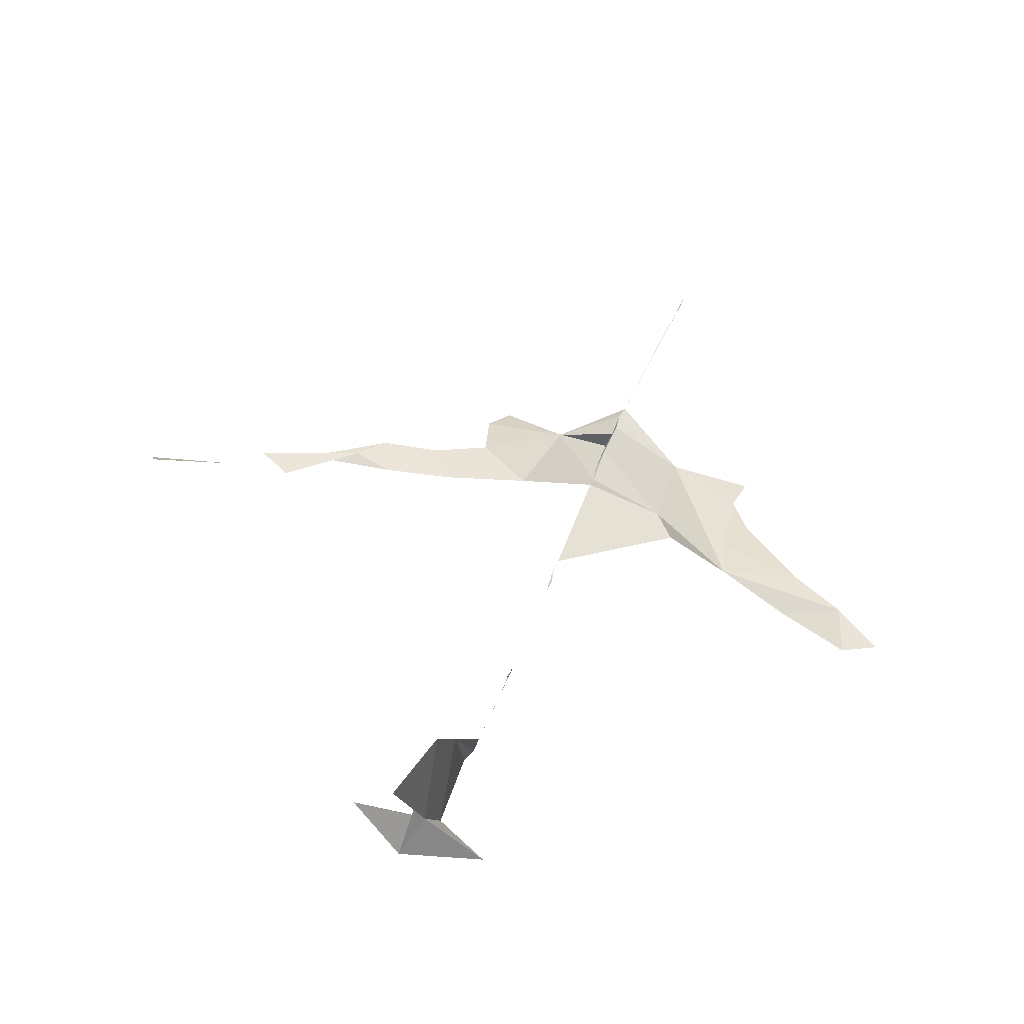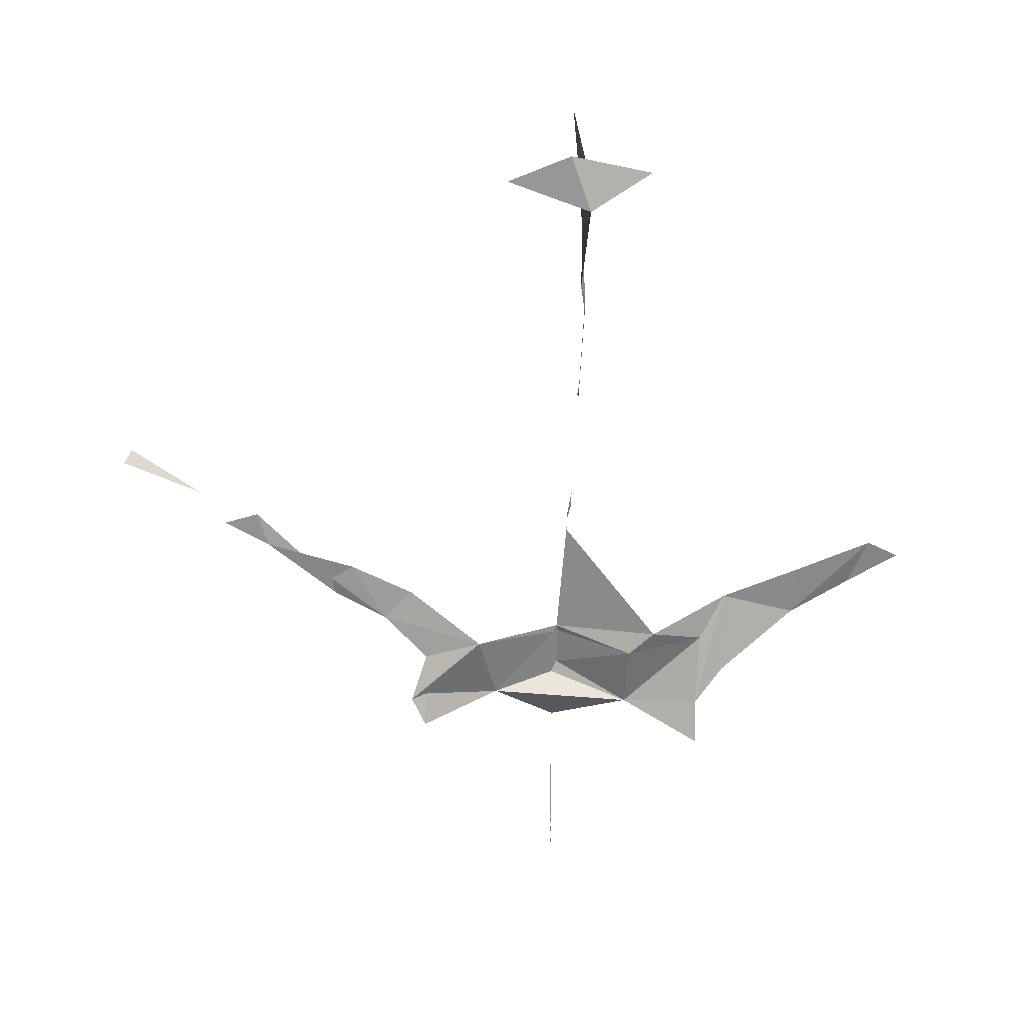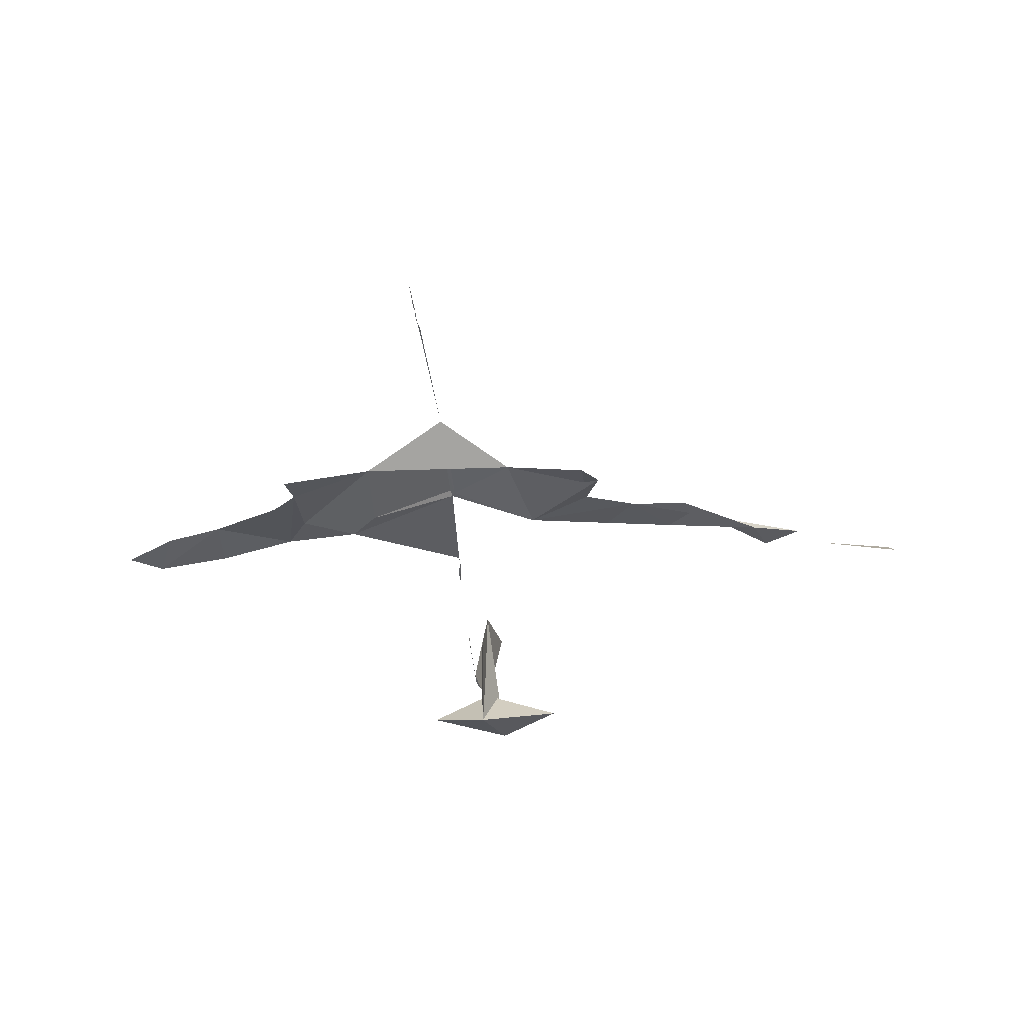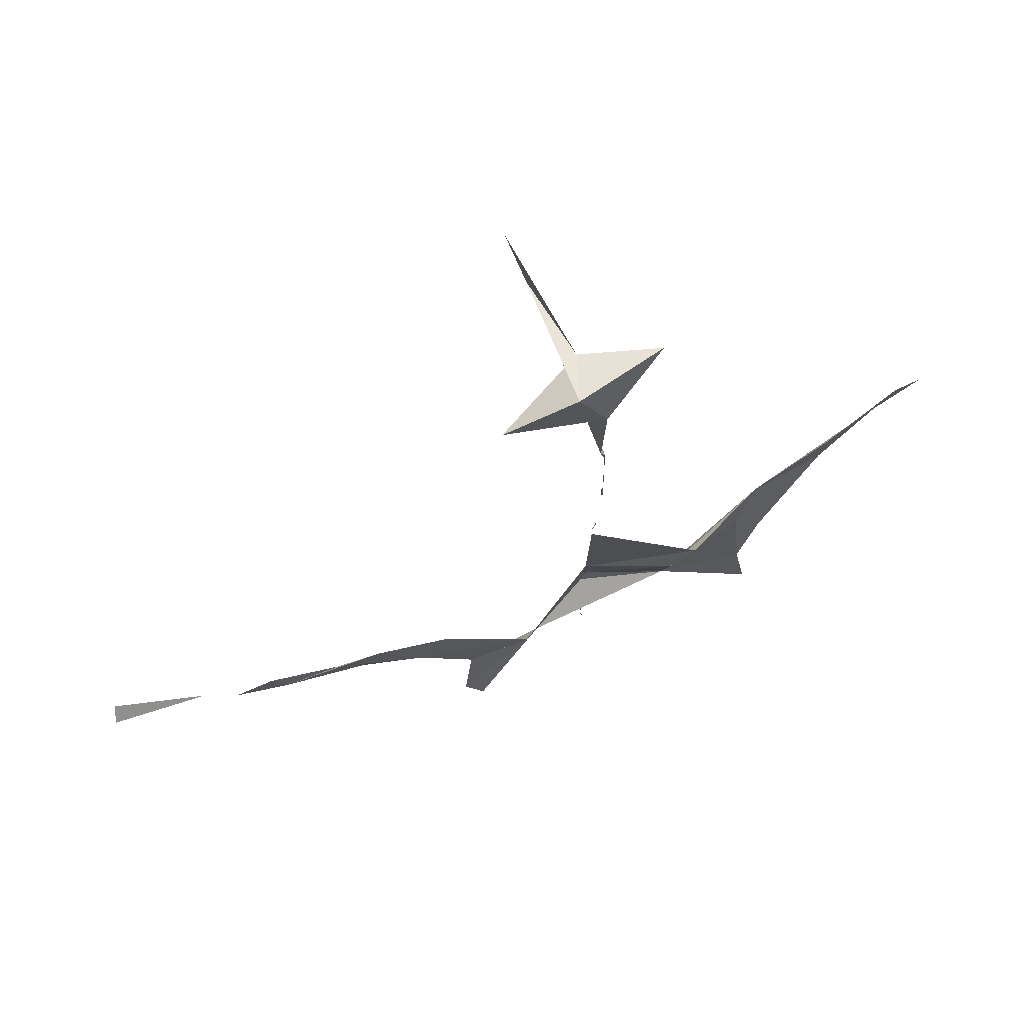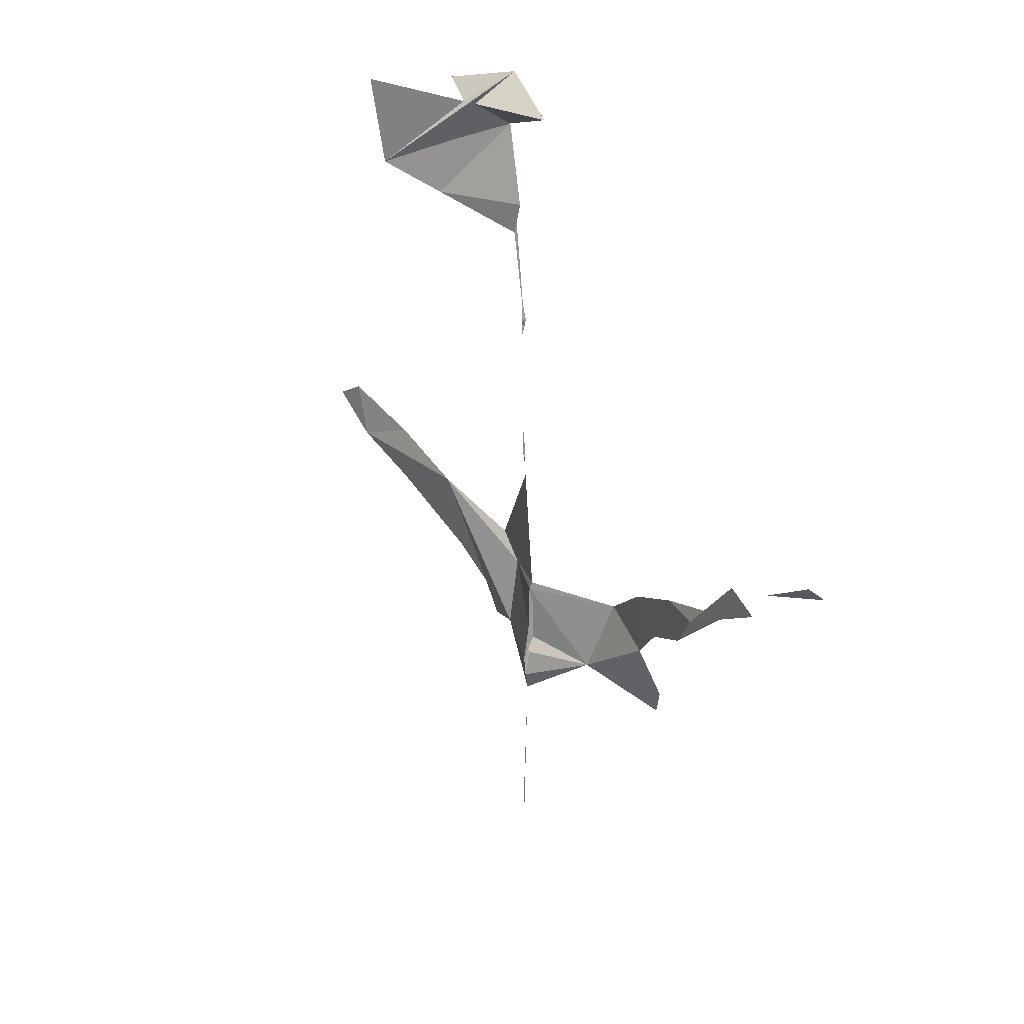
<metadata>
{"format":"obj","ext":"obj","renderer":"f3d","projection":"perspective","resolution":1024,"background":"white","views":[{"elev":54.4,"azim":22.0,"up":"+Y"},{"elev":-64.5,"azim":-2.2,"up":"+Y"},{"elev":-37.7,"azim":-175.1,"up":"+Y"},{"elev":76.5,"azim":-25.6,"up":"+Z"},{"elev":22.5,"azim":-123.0,"up":"+Z"}]}
</metadata>
<code>
v -0.0159 -0.00348 -0.1109
v -0.001824 0.2356 0.7833
v -0.01588 -0.01207 -0.07189
v 0.1085 0.05173 0.8662
v 0.002684 -0.008348 0.4726
v 0.001261 -0.01025 0.4938
v -0.01806 -0.02035 0.03947
v -0.006759 -0.007922 -0.3586
v 0.6647 0.01026 0.2749
v -0.01063 -0.01432 0.03955
v 0.002792 -0.006641 0.5003
v 0.2392 -0.05541 0.05617
v -0.003296 -0.009187 -0.3889
v -0.003606 -0.008944 -0.3776
v -0.003858 -0.008939 0.2692
v -0.2724 -0.04003 0.1187
v 0.002077 -0.01122 -0.6666
v -0.5248 -0.0128 0.1895
v 0.002815 -0.01464 0.4948
v 0.003503 -0.0081 0.4892
v -0.01074 -0.01216 -0.02463
v -0.3244 0.06974 0.9489
v -0.1499 -0.08356 0.04366
v -0.1172 -0.0559 -0.06605
v -0.2426 -0.06865 0.006951
v -0.01832 -0.01629 -0.04407
v 0.2407 -0.1123 -0.1234
v -0.01338 -0.009052 -0.1357
v -0.00382 -0.008078 -0.4028
v 0.0005983 -0.01418 -0.6256
v -0.003432 -0.008897 -0.4056
v -0.2655 -0.09335 -0.0668
v -0.004804 -0.007804 0.2682
v 0.002121 0.1394 0.7228
v 0.001585 -0.009854 0.3105
v 0.2775 -0.03582 0.1308
v 0.006173 0.0008506 0.6603
v 0.497 -0.004102 0.1527
v -0.002433 -0.01004 0.2801
v -0.01322 -0.01754 0.05074
v -0.2406 -0.1058 -0.1096
v 0.5271 -0.006318 0.2301
v -0.6449 0.01063 0.2749
v -0.001281 -0.01662 -0.7506
v -0.3182 -0.04086 0.06825
v -0.001344 -0.009381 0.288
v -0.2283 0.06218 0.9195
v 0.001183 -0.007858 0.2823
v -0.00186 -0.01009 -0.4603
v -0.001585 -0.01026 0.2877
v -0.004663 -0.008202 -0.3974
v 0.006693 0.003707 0.6373
v -0.5452 -0.006967 0.2448
v 0.0003211 -0.009098 0.3062
v 0.4 -0.02465 0.0996
v 0.003223 0.09601 0.8542
v -0.01496 -0.007853 -0.1145
v 0.008316 0.01046 0.8083
v 0.003691 -0.009789 0.5212
v 0.003401 -0.01236 0.4837
v -0.002501 -0.008899 -0.3924
v -0.004645 -0.009975 0.2379
v -0.4062 -0.0188 0.1024
v -0.4432 -0.01244 0.1494
v 0.1147 -0.07296 0.02837
v -0.003292 -0.009393 0.2791
v -0.6023 -0.0002742 0.2228
v -0.7781 0.02066 0.3214
v -0.004183 -0.008552 0.2603
v -0.001853 -0.0005575 0.6825
v 0.0002189 -0.0106 -0.4706
v -0.004653 -0.00761 -0.3591
v -0.01929 0.2671 0.9122
v 0.001228 -0.01055 -0.4881
v 0.002774 -0.009988 -0.5235
v -0.02759 0.02622 0.8965
v 0.002822 -0.01095 0.4992
v 0.00211 -0.01125 -0.5614
v 0.4028 -0.02614 0.1826
v -0.01475 -0.01018 -0.02488
v -0.01209 -0.003206 -0.08349
v 0.7757 0.04508 0.3434
v 0.003729 -0.00749 -0.7006
v 0.5793 -0.001869 0.2052
v -0.3772 -0.02275 0.1565
v 0.004081 -0.009477 0.5152
v 0.7962 0.05093 0.3603
v -0.002268 -0.01016 -0.4104
v 0.238 0.06259 0.9183
v -0.00447 -0.008599 -0.362
v 0.1554 -0.07371 0.06951
v 0.1125 -0.05643 -0.07594
v -0.1307 0.04164 0.8452
v 0.0007923 0.3998 0.9509
v 0.005214 -0.02947 -0.8574
v -0.00371 -0.008122 -0.3859
v 0.002213 -0.02085 -0.7985
v 0.2365 -0.0878 -0.05757
v -0.7672 0.04002 0.3381
v 0.2807 -0.06648 0.0005652
f 1 3 24
f 1 3 57
f 1 3 81
f 1 3 92
f 1 24 28
f 1 24 57
f 1 24 92
f 1 28 57
f 1 28 92
f 1 57 92
f 1 81 92
f 2 34 56
f 2 34 58
f 2 56 58
f 2 56 73
f 2 56 76
f 2 58 76
f 3 24 57
f 3 24 92
f 3 57 92
f 3 81 92
f 4 56 58
f 4 56 76
f 4 58 76
f 5 19 20
f 5 19 60
f 5 20 60
f 6 11 19
f 6 11 20
f 6 11 60
f 6 11 77
f 6 11 86
f 6 19 20
f 6 19 60
f 6 19 77
f 6 19 86
f 6 20 60
f 6 20 86
f 7 10 21
f 7 10 23
f 7 10 24
f 7 10 26
f 7 10 40
f 7 10 80
f 7 21 26
f 7 21 80
f 7 23 24
f 7 23 40
f 7 24 26
f 7 26 80
f 8 14 72
f 8 14 90
f 8 28 72
f 8 72 90
f 10 21 26
f 10 21 65
f 10 21 80
f 10 23 24
f 10 23 40
f 10 24 26
f 10 26 80
f 10 40 65
f 11 19 20
f 11 19 59
f 11 19 60
f 11 19 77
f 11 19 86
f 11 20 60
f 11 20 86
f 11 59 86
f 12 36 55
f 12 36 65
f 12 36 91
f 12 36 92
f 12 36 98
f 12 36 100
f 12 55 100
f 12 65 91
f 12 65 92
f 12 92 98
f 12 98 100
f 13 14 51
f 13 14 61
f 13 14 96
f 13 51 61
f 13 51 96
f 13 61 96
f 14 51 61
f 14 51 96
f 14 61 96
f 14 72 90
f 15 33 48
f 15 33 66
f 15 33 69
f 15 39 48
f 15 39 66
f 15 48 69
f 16 23 25
f 16 23 45
f 16 25 45
f 16 45 63
f 16 45 64
f 16 45 85
f 16 63 64
f 16 63 85
f 16 64 85
f 18 53 64
f 18 53 67
f 18 63 64
f 18 63 85
f 18 64 67
f 18 64 85
f 19 20 60
f 19 20 86
f 19 59 86
f 21 26 80
f 21 26 81
f 21 26 92
f 21 65 92
f 21 80 81
f 21 81 92
f 23 24 25
f 23 24 32
f 23 25 32
f 23 25 45
f 24 25 32
f 24 25 41
f 24 26 92
f 24 28 57
f 24 28 92
f 24 32 41
f 24 57 92
f 25 32 41
f 26 80 81
f 26 81 92
f 27 92 98
f 28 57 92
f 29 31 49
f 29 31 51
f 29 31 88
f 29 49 88
f 29 51 88
f 31 49 88
f 31 51 88
f 33 48 50
f 33 48 69
f 33 50 66
f 33 62 69
f 34 37 52
f 34 37 70
f 34 52 70
f 34 56 58
f 34 58 70
f 35 50 54
f 36 38 55
f 36 38 79
f 36 55 79
f 36 55 100
f 36 65 91
f 36 65 92
f 36 92 98
f 36 98 100
f 37 52 59
f 37 52 70
f 38 42 55
f 38 42 79
f 38 42 84
f 38 55 79
f 39 48 50
f 39 50 66
f 40 62 91
f 40 65 91
f 42 55 79
f 43 68 99
f 45 63 64
f 45 63 85
f 45 64 85
f 46 48 50
f 46 48 54
f 46 50 54
f 48 50 54
f 50 54 66
f 51 61 96
f 52 59 86
f 53 64 67
f 56 58 76
f 56 58 93
f 56 76 93
f 58 76 93
f 63 64 85

</code>
